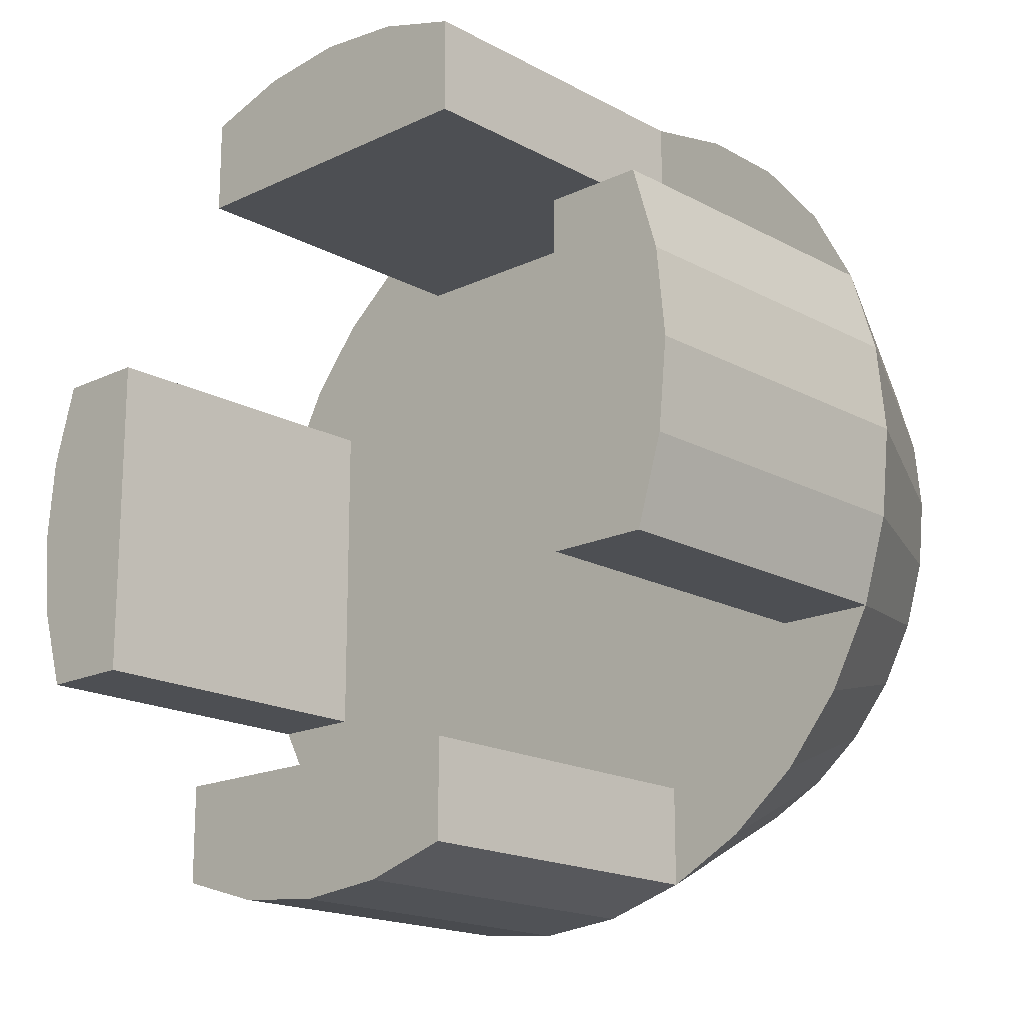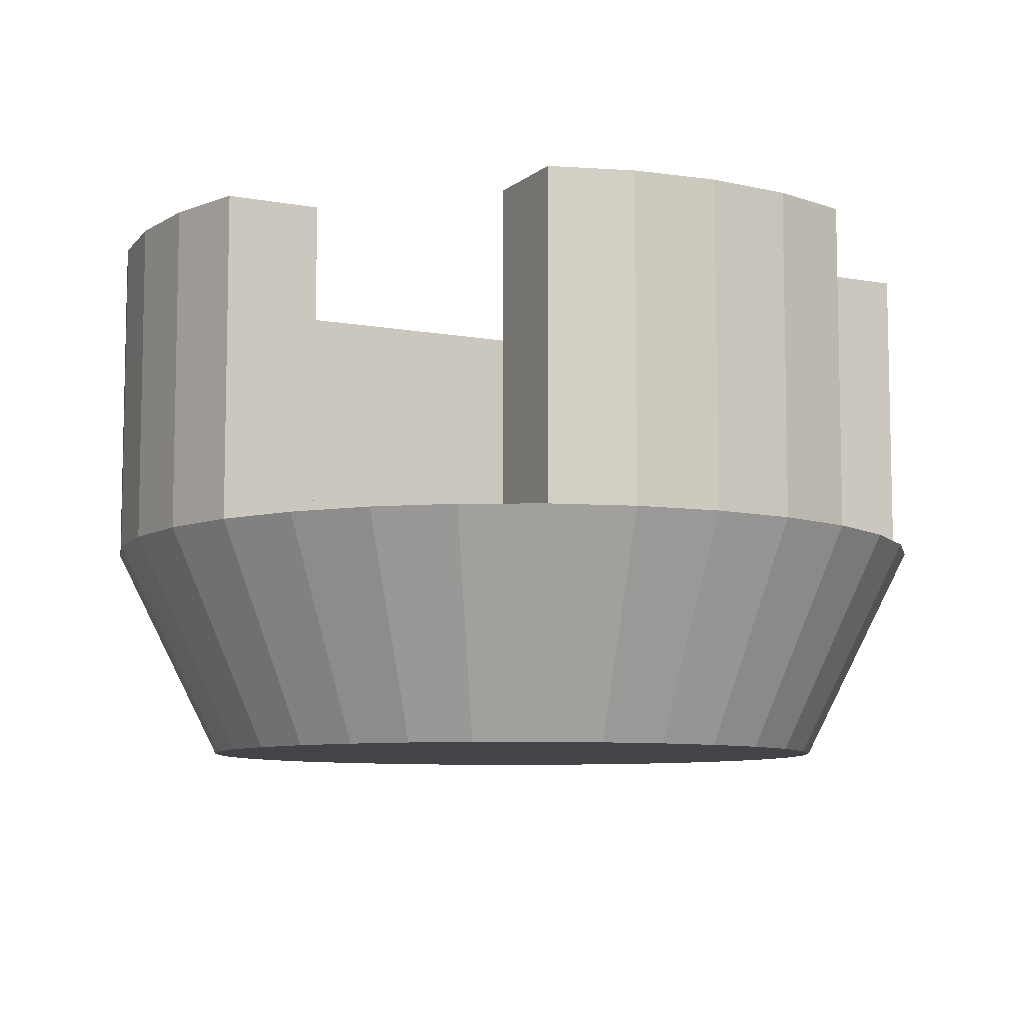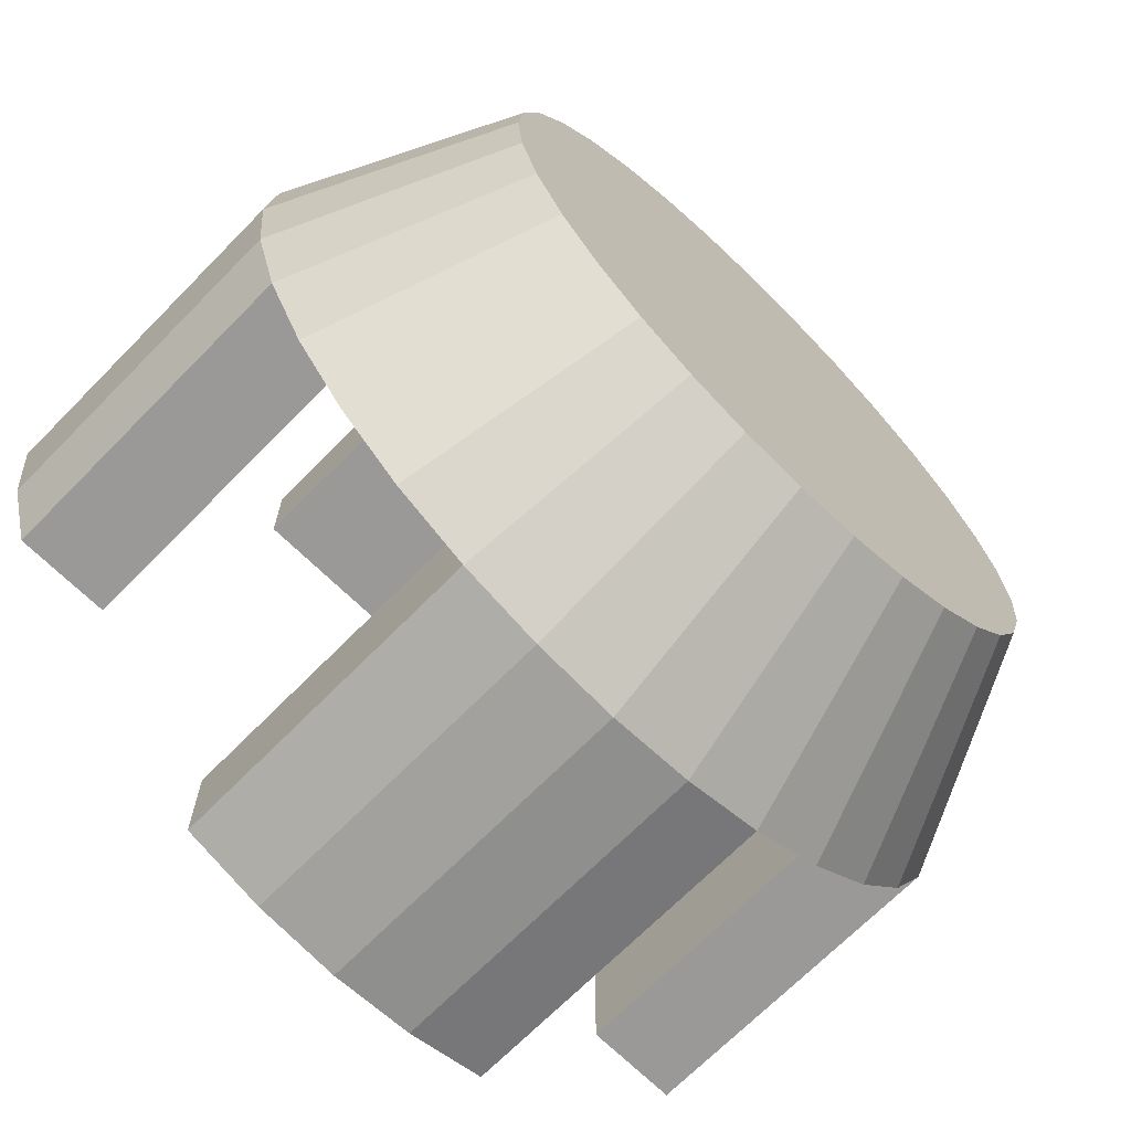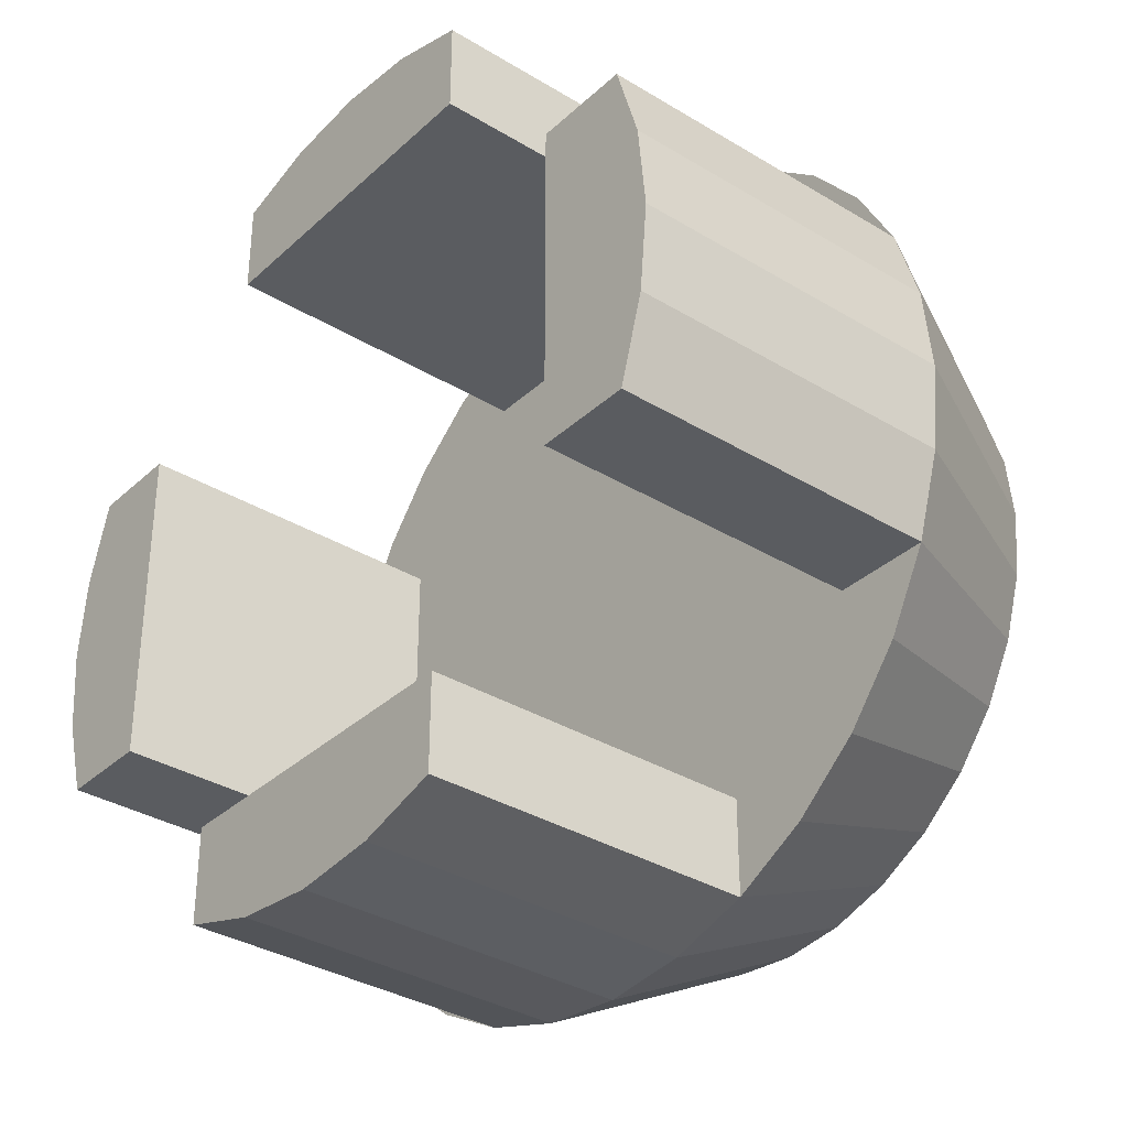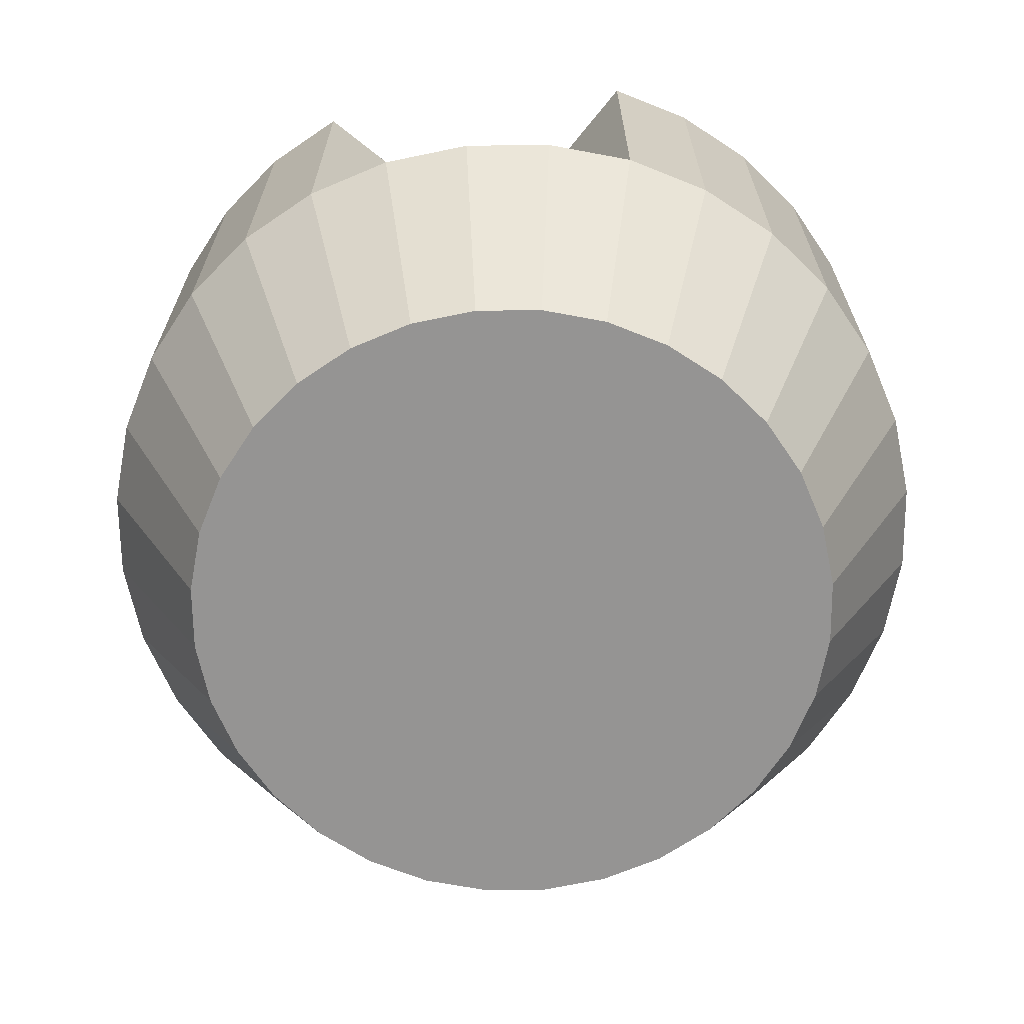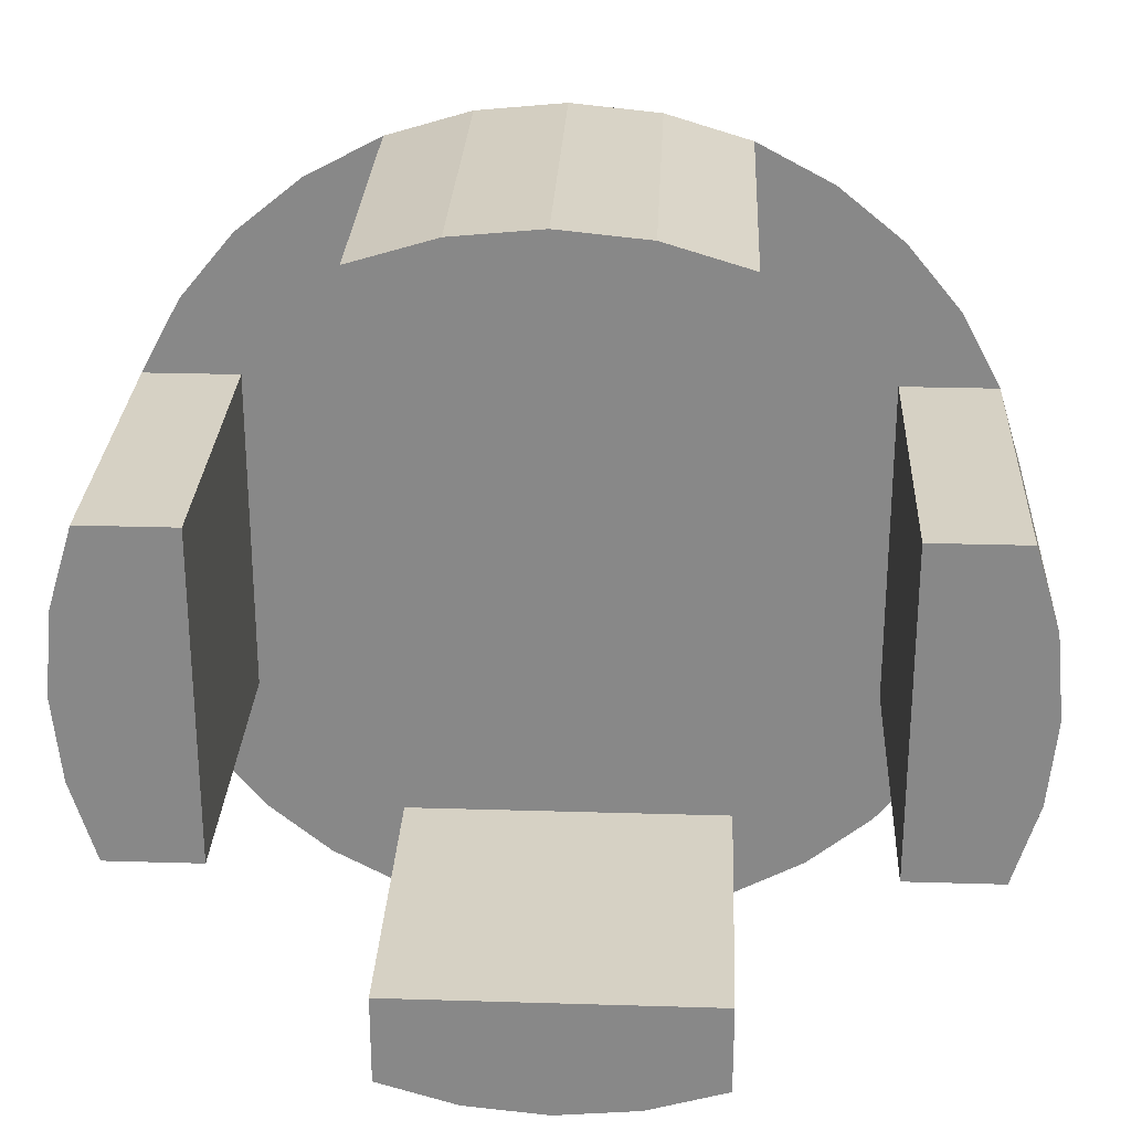
<metadata>
{"format":"obj","ext":"obj","renderer":"f3d","projection":"perspective","resolution":1024,"background":"white","views":[{"elev":-17.7,"azim":-136.8,"up":"+Z"},{"elev":-8.2,"azim":63.0,"up":"+Y"},{"elev":-68.9,"azim":-44.5,"up":"+Z"},{"elev":-34.3,"azim":-129.3,"up":"+Z"},{"elev":-67.2,"azim":-38.8,"up":"+Y"},{"elev":27.0,"azim":-177.3,"up":"+Z"}]}
</metadata>
<code>
o Cylinder
v 0 -0.1 -0.15
v -0 0 -0.2
v 0.02926 -0.1 -0.1471
v 0.03902 0 -0.1962
v 0.0574 -0.1 -0.1386
v 0.07654 0 -0.1848
v 0.08334 -0.1 -0.1247
v 0.1111 0 -0.1663
v 0.1061 -0.1 -0.1061
v 0.1414 0 -0.1414
v 0.1247 -0.1 -0.08334
v 0.1663 0 -0.1111
v 0.1386 -0.1 -0.0574
v 0.1848 0 -0.07654
v 0.1471 -0.1 -0.02926
v 0.1962 0 -0.03902
v 0.15 -0.1 -0
v 0.2 0 -0
v 0.1471 -0.1 0.02926
v 0.1962 0 0.03902
v 0.1386 -0.1 0.0574
v 0.1848 0 0.07654
v 0.1247 -0.1 0.08334
v 0.1663 0 0.1111
v 0.1061 -0.1 0.1061
v 0.1414 0 0.1414
v 0.08334 -0.1 0.1247
v 0.1111 0 0.1663
v 0.0574 -0.1 0.1386
v 0.07654 0 0.1848
v 0.02926 -0.1 0.1471
v 0.03902 0 0.1962
v -0 -0.1 0.15
v -0 0 0.2
v -0.02926 -0.1 0.1471
v -0.03902 0 0.1962
v -0.0574 -0.1 0.1386
v -0.07654 0 0.1848
v -0.08334 -0.1 0.1247
v -0.1111 0 0.1663
v -0.1061 -0.1 0.1061
v -0.1414 0 0.1414
v -0.1247 -0.1 0.08334
v -0.1663 0 0.1111
v -0.1386 -0.1 0.0574
v -0.1848 0 0.07654
v -0.1471 -0.1 0.02926
v -0.1962 0 0.03902
v -0.15 -0.1 -0
v -0.2 0 -0
v -0.1471 -0.1 -0.02926
v -0.1962 0 -0.03902
v -0.1386 -0.1 -0.0574
v -0.1848 0 -0.07654
v -0.1247 -0.1 -0.08334
v -0.1663 0 -0.1111
v -0.1061 -0.1 -0.1061
v -0.1414 0 -0.1414
v -0.08334 -0.1 -0.1247
v -0.1111 0 -0.1663
v -0.0574 -0.1 -0.1386
v -0.07654 0 -0.1848
v -0.02926 -0.1 -0.1471
v -0.03902 0 -0.1962
v 0.07654 0 -0.07654
v -0.07654 0 -0.07654
v -0.07654 0 0.07654
v 0.07654 0 0.07654
v -0.07654 0 0.1414
v 0.07654 0 0.1414
v 0.07654 0 -0.1414
v -0.07654 0 -0.1414
v 0.1414 0 0.07654
v 0.1414 0 -0.07654
v -0.1414 0 0.07654
v -0.1414 0 -0.07654
v 0.03902 0.15 -0.1962
v -0 0.15 -0.2
v 0.07654 0.15 -0.1848
v 0.1962 0.15 -0.03902
v 0.1848 0.15 -0.07654
v 0.2 0.15 -0
v 0.1962 0.15 0.03902
v 0.1848 0.15 0.07654
v 0.03902 0.15 0.1962
v 0.07654 0.15 0.1848
v -0 0.15 0.2
v -0.03902 0.15 0.1962
v -0.07654 0.15 0.1848
v -0.1962 0.15 0.03902
v -0.1848 0.15 0.07654
v -0.2 0.15 -0
v -0.1962 0.15 -0.03902
v -0.1848 0.15 -0.07654
v -0.03902 0.15 -0.1962
v -0.07654 0.15 -0.1848
v 0.07654 0.15 -0.1414
v -0.07654 0.15 -0.1414
v -0.1414 0.15 -0.07654
v -0.1414 0.15 0.07654
v -0.07654 0.15 0.1414
v 0.07654 0.15 0.1414
v 0.1414 0.15 0.07654
v 0.1414 0.15 -0.07654
f 1 4 3
f 4 5 3
f 6 7 5
f 8 9 7
f 10 11 9
f 12 13 11
f 14 15 13
f 16 17 15
f 18 19 17
f 20 21 19
f 22 23 21
f 24 25 23
f 26 27 25
f 28 29 27
f 30 31 29
f 32 33 31
f 34 35 33
f 36 37 35
f 38 39 37
f 40 41 39
f 42 43 41
f 44 45 43
f 46 47 45
f 48 49 47
f 50 51 49
f 52 53 51
f 54 55 53
f 55 58 57
f 58 59 57
f 60 61 59
f 4 79 6
f 61 64 63
f 64 1 63
f 63 15 31
f 71 8 6
f 69 40 38
f 69 102 70
f 76 56 54
f 65 67 68
f 67 70 68
f 48 92 50
f 73 24 22
f 70 28 26
f 69 75 42
f 30 85 32
f 72 60 58
f 10 65 74
f 71 66 65
f 26 68 70
f 74 12 10
f 74 68 73
f 75 44 42
f 76 67 66
f 58 66 72
f 98 97 78
f 82 80 104
f 92 90 100
f 88 87 101
f 76 100 75
f 14 80 16
f 32 87 34
f 50 93 52
f 54 99 76
f 16 82 18
f 71 98 72
f 34 88 36
f 52 94 54
f 22 103 73
f 62 95 64
f 74 81 14
f 75 91 46
f 18 83 20
f 36 89 38
f 38 101 69
f 46 90 48
f 2 77 4
f 64 78 2
f 73 104 74
f 70 86 30
f 6 97 71
f 20 84 22
f 72 96 62
f 1 2 4
f 4 6 5
f 6 8 7
f 8 10 9
f 10 12 11
f 12 14 13
f 14 16 15
f 16 18 17
f 18 20 19
f 20 22 21
f 22 24 23
f 24 26 25
f 26 28 27
f 28 30 29
f 30 32 31
f 32 34 33
f 34 36 35
f 36 38 37
f 38 40 39
f 40 42 41
f 42 44 43
f 44 46 45
f 46 48 47
f 48 50 49
f 50 52 51
f 52 54 53
f 54 56 55
f 55 56 58
f 58 60 59
f 60 62 61
f 4 77 79
f 61 62 64
f 64 2 1
f 63 1 3
f 3 5 7
f 7 9 11
f 11 13 7
f 13 15 7
f 15 17 19
f 19 21 15
f 21 23 15
f 23 25 31
f 25 27 31
f 27 29 31
f 31 33 35
f 35 37 39
f 39 41 43
f 43 45 47
f 47 49 51
f 51 53 55
f 55 57 59
f 59 61 63
f 63 3 15
f 3 7 15
f 31 35 39
f 39 43 31
f 43 47 31
f 47 51 55
f 55 59 63
f 15 23 31
f 47 55 31
f 55 63 31
f 71 10 8
f 69 42 40
f 69 101 102
f 76 58 56
f 65 66 67
f 67 69 70
f 48 90 92
f 73 26 24
f 70 30 28
f 69 67 75
f 30 86 85
f 72 62 60
f 10 71 65
f 71 72 66
f 26 73 68
f 74 14 12
f 74 65 68
f 75 46 44
f 76 75 67
f 58 76 66
f 79 77 97
f 77 78 97
f 78 95 98
f 95 96 98
f 80 81 104
f 104 103 82
f 103 84 83
f 82 103 83
f 90 91 100
f 100 99 92
f 99 94 93
f 92 99 93
f 86 102 85
f 102 101 87
f 85 102 87
f 101 89 88
f 76 99 100
f 14 81 80
f 32 85 87
f 50 92 93
f 54 94 99
f 16 80 82
f 71 97 98
f 34 87 88
f 52 93 94
f 22 84 103
f 62 96 95
f 74 104 81
f 75 100 91
f 18 82 83
f 36 88 89
f 38 89 101
f 46 91 90
f 2 78 77
f 64 95 78
f 73 103 104
f 70 102 86
f 6 79 97
f 20 83 84
f 72 98 96

</code>
